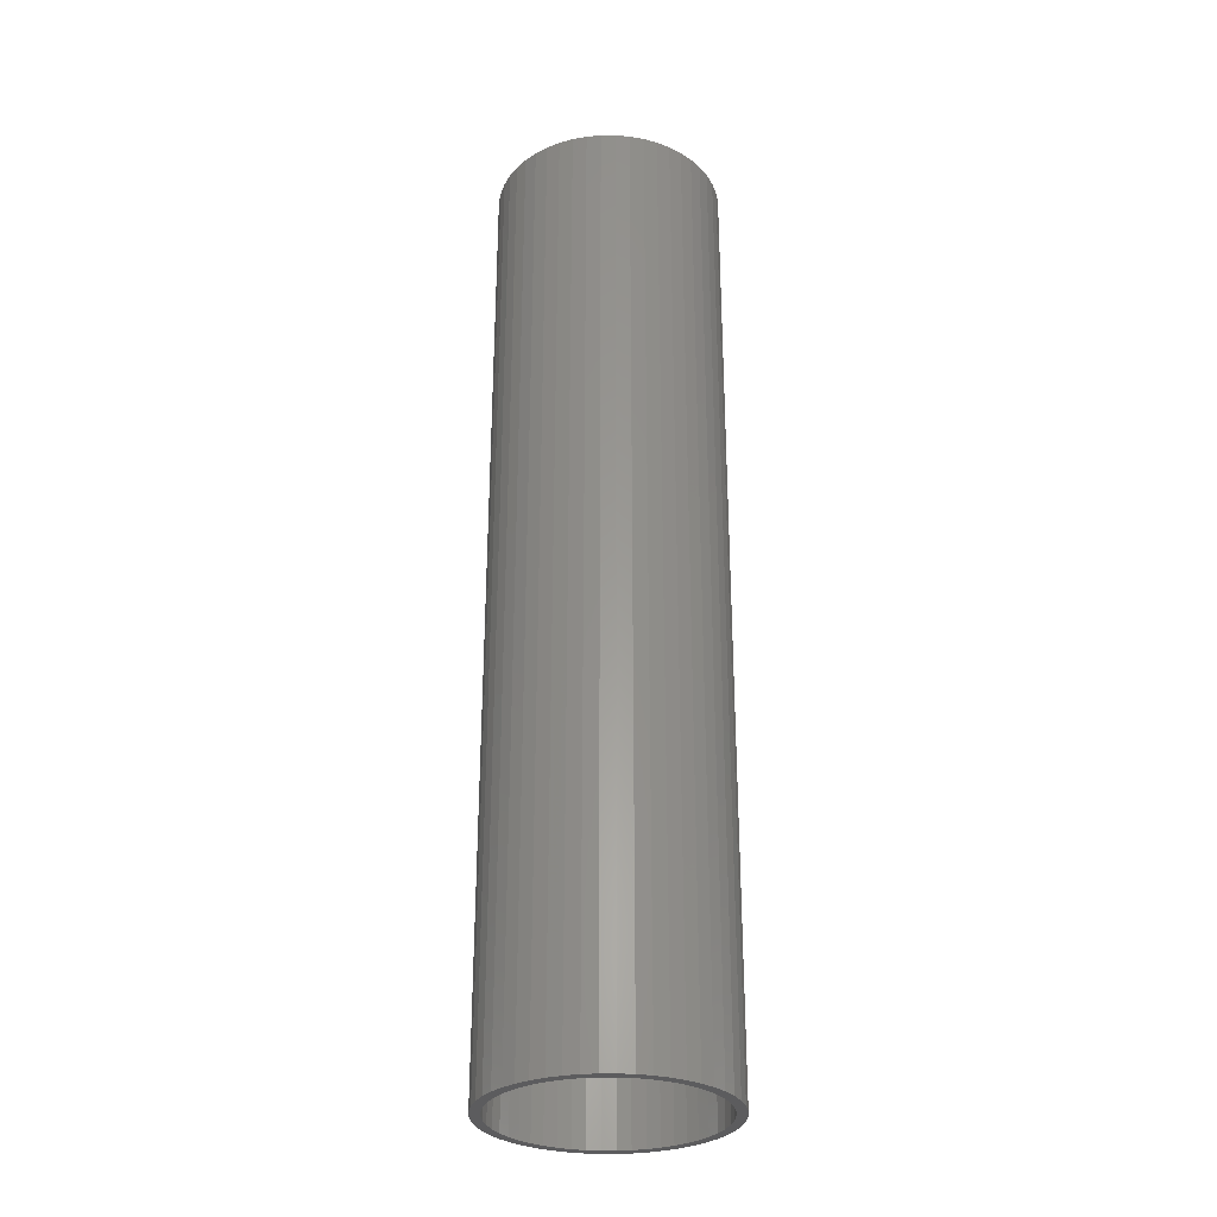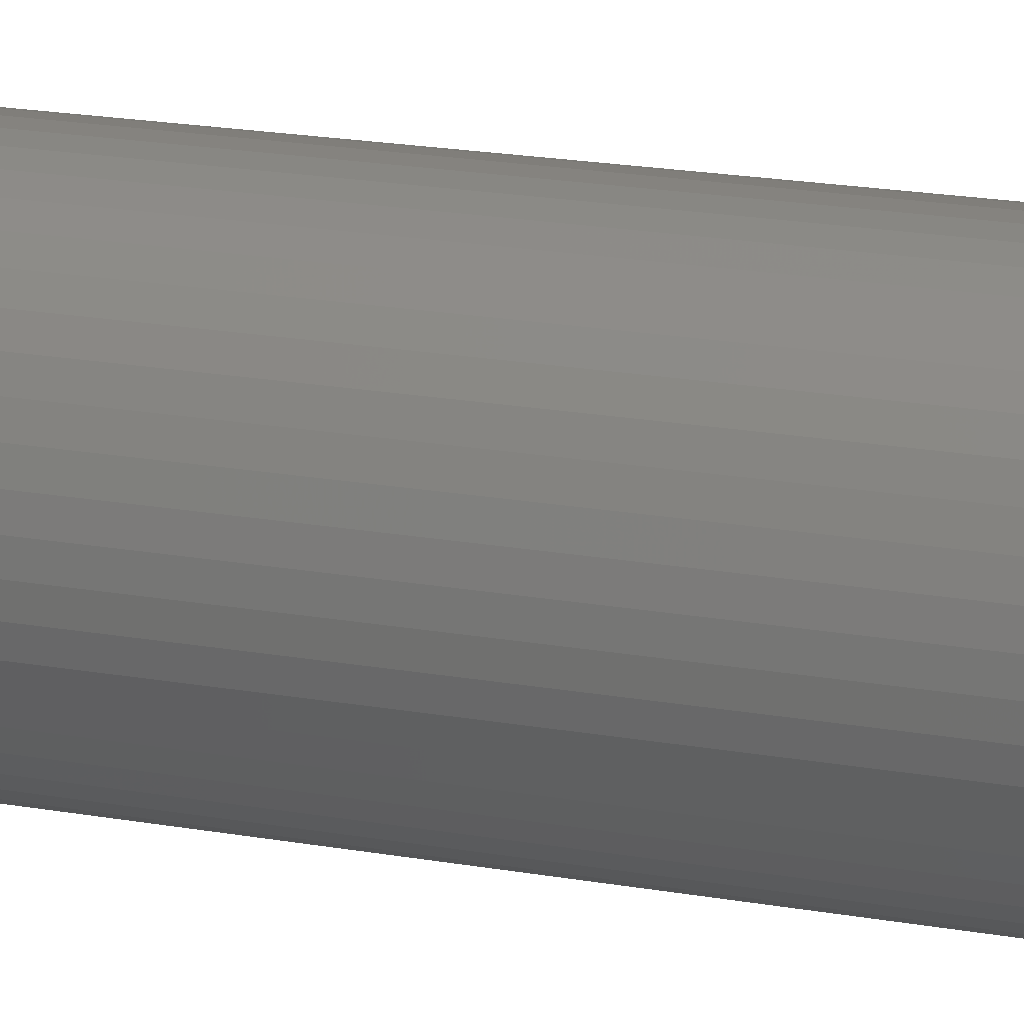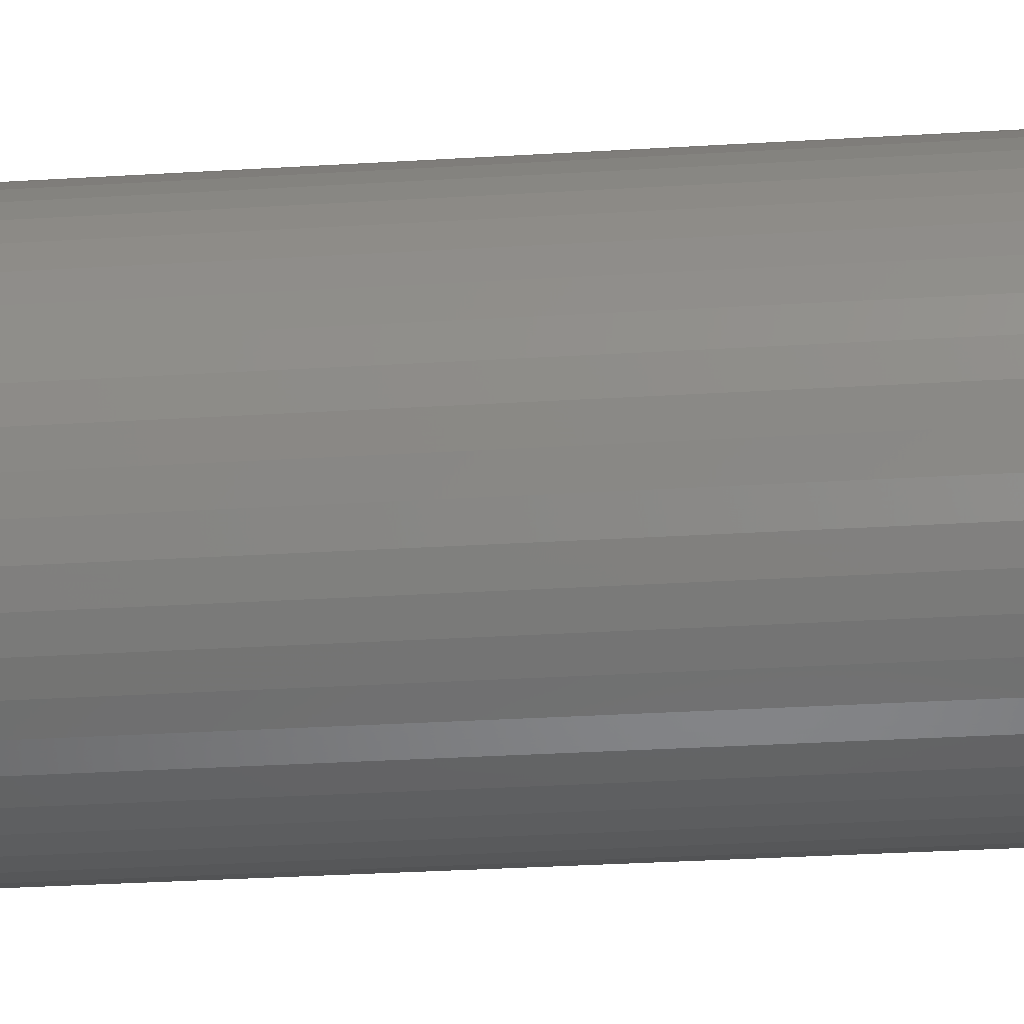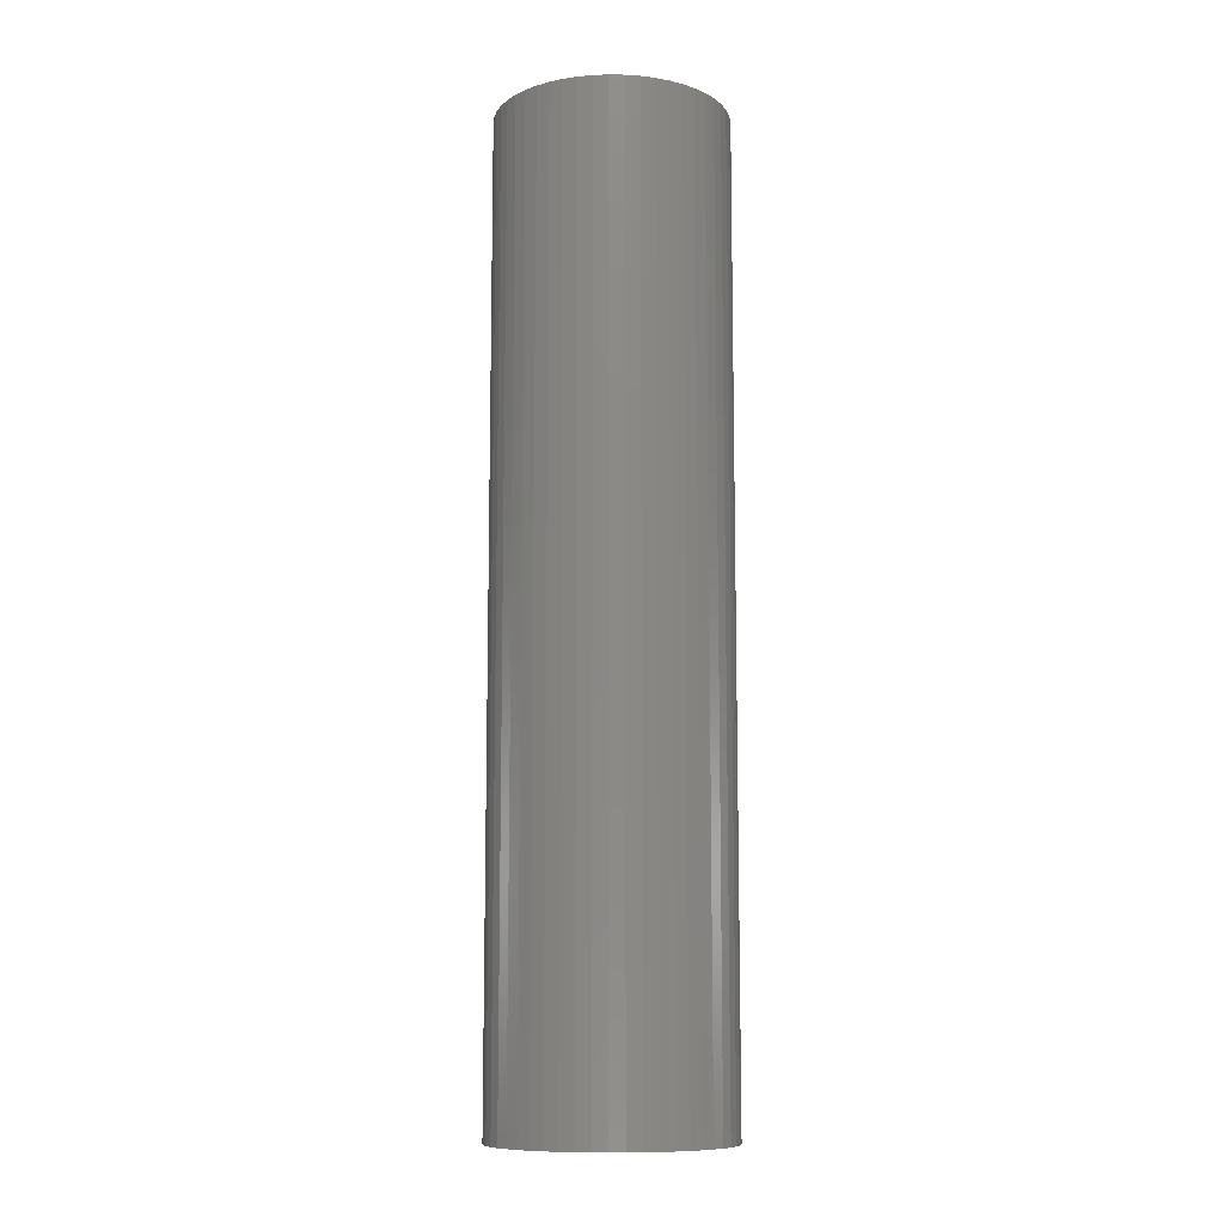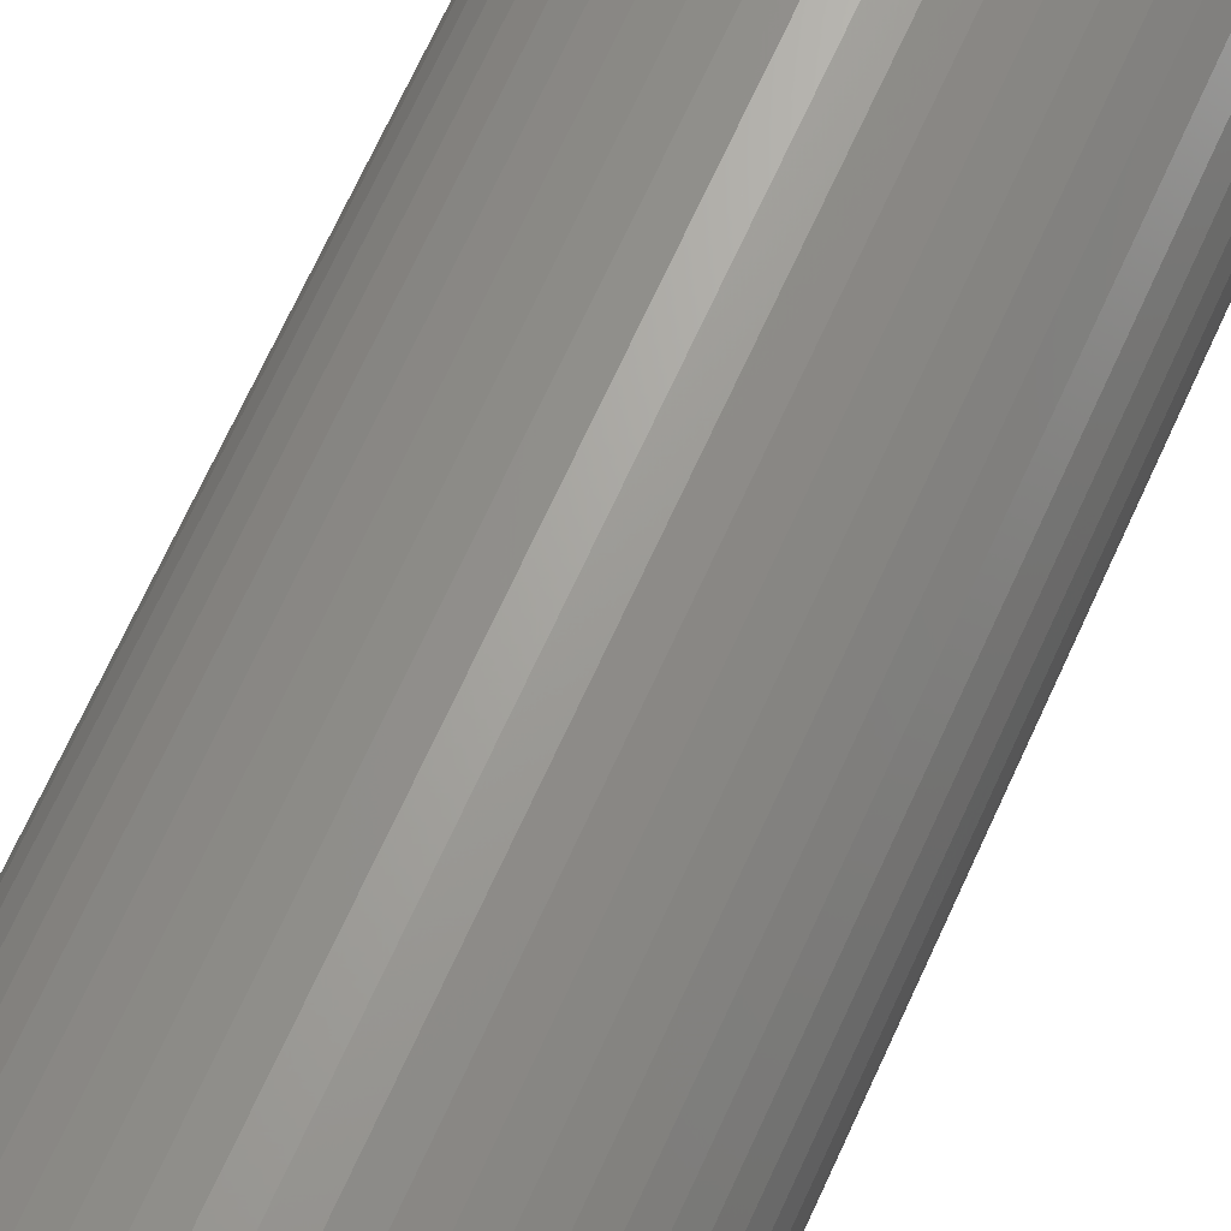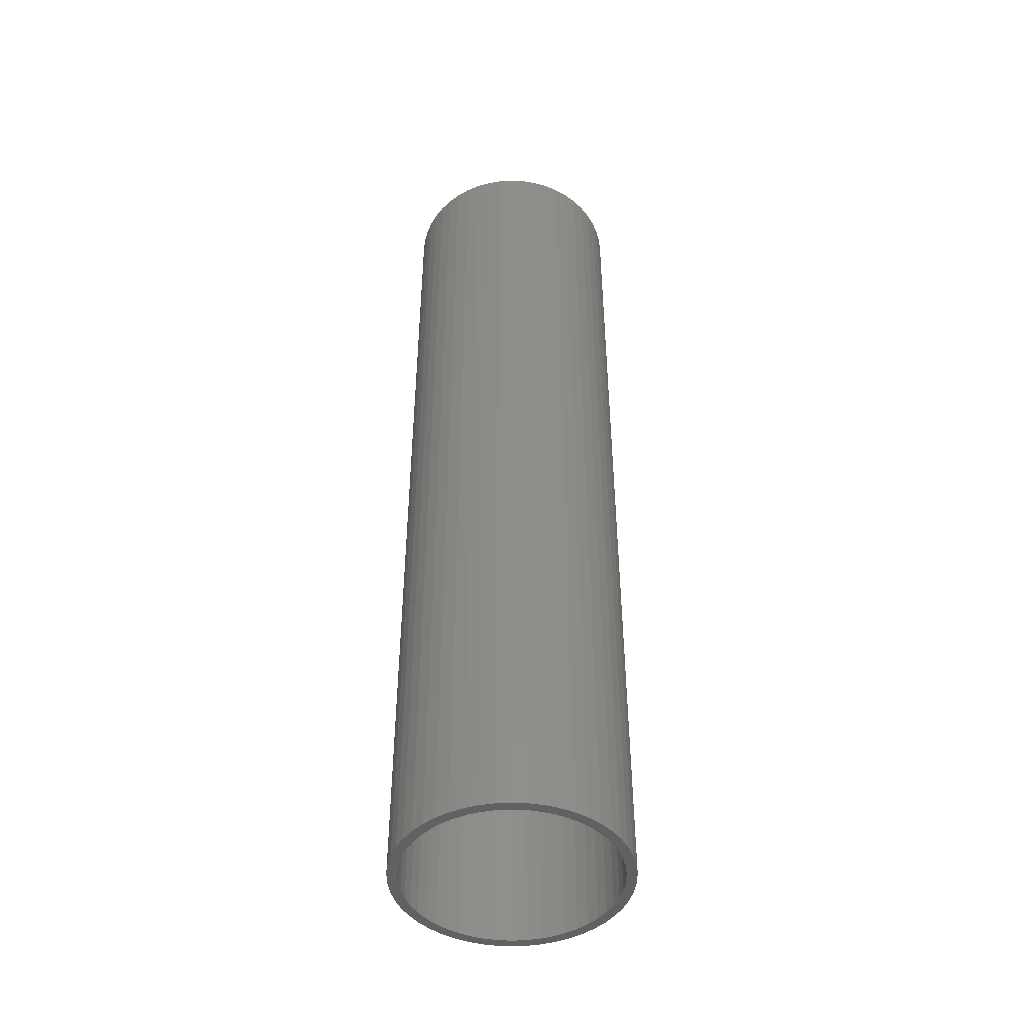
<metadata>
{"format":"stl","ext":"stl","renderer":"f3d","projection":"perspective","resolution":1024,"background":"white","views":[{"elev":-29.8,"azim":158.6,"up":"+Z"},{"elev":18.7,"azim":-70.7,"up":"+Y"},{"elev":-23.9,"azim":-83.6,"up":"+Y"},{"elev":-10.5,"azim":-74.2,"up":"+Z"},{"elev":66.6,"azim":24.1,"up":"+Y"},{"elev":-45.7,"azim":97.3,"up":"+Z"}]}
</metadata>
<code>
# stl→obj: 200 verts, 400 faces
v 5.75 0 24
v 5.705 0.7207 -24
v 5.705 0.7207 24
v 5.75 0 -24
v -5.75 0 -24
v -5.705 0.7207 24
v -5.705 0.7207 -24
v -5.75 0 24
v 0.361 5.739 -24
v -0.361 5.739 24
v 0.361 5.739 24
v -0.361 5.739 -24
v -0.361 -5.739 -24
v 0.361 -5.739 24
v -0.361 -5.739 24
v 0.361 -5.739 -24
v 4.192 3.936 -24
v 3.665 4.43 24
v 4.192 3.936 24
v 3.665 4.43 -24
v -3.665 4.43 -24
v -4.192 3.936 24
v -3.665 4.43 24
v -4.192 3.936 -24
v -1.777 5.469 -24
v -2.448 5.203 24
v -1.777 5.469 24
v -2.448 5.203 -24
v 5.346 2.117 24
v 5.039 2.77 -24
v 5.039 2.77 24
v 5.346 2.117 -24
v 5.569 1.43 -24
v 5.569 1.43 24
v 2.448 5.203 -24
v 1.777 5.469 24
v 2.448 5.203 24
v 1.777 5.469 -24
v 1.077 5.648 24
v 1.077 5.648 -24
v 3.081 4.855 -24
v 3.081 4.855 24
v -5.346 2.117 -24
v -5.039 2.77 24
v -5.039 2.77 -24
v -5.346 2.117 24
v -5.569 1.43 -24
v -5.569 1.43 24
v -1.077 5.648 24
v -1.077 5.648 -24
v 1.077 -5.648 24
v 1.077 -5.648 -24
v 4.652 3.38 24
v 4.652 3.38 -24
v -4.652 3.38 24
v -4.652 3.38 -24
v 5.25 0 24
v 5.209 0.658 24
v 5.705 -0.7207 24
v 5.085 1.306 24
v 5.209 -0.658 24
v 5.569 -1.43 24
v 4.881 1.933 24
v 4.601 2.529 24
v 4.247 3.086 24
v 3.827 3.594 24
v 3.346 4.045 24
v 2.813 4.433 24
v 2.235 4.75 24
v 1.622 4.993 24
v 0.9838 5.157 24
v 0.3296 5.24 24
v -0.3296 5.24 24
v -0.9838 5.157 24
v -1.622 4.993 24
v -2.235 4.75 24
v -2.813 4.433 24
v -3.081 4.855 24
v -3.346 4.045 24
v -3.827 3.594 24
v -4.247 3.086 24
v -4.601 2.529 24
v -4.881 1.933 24
v -5.085 1.306 24
v -5.209 0.658 24
v 5.085 -1.306 24
v 5.346 -2.117 24
v 4.881 -1.933 24
v 5.039 -2.77 24
v 4.601 -2.529 24
v 4.652 -3.38 24
v 4.247 -3.086 24
v 4.192 -3.936 24
v 3.827 -3.594 24
v 3.665 -4.43 24
v 3.346 -4.045 24
v 3.081 -4.855 24
v 2.813 -4.433 24
v 2.448 -5.203 24
v 2.235 -4.75 24
v 1.777 -5.469 24
v 1.622 -4.993 24
v 0.9838 -5.157 24
v 0.3296 -5.24 24
v -0.3296 -5.24 24
v -0.9838 -5.157 24
v -1.077 -5.648 24
v -1.622 -4.993 24
v -1.777 -5.469 24
v -2.235 -4.75 24
v -2.448 -5.203 24
v -2.813 -4.433 24
v -3.081 -4.855 24
v -3.346 -4.045 24
v -3.665 -4.43 24
v -3.827 -3.594 24
v -4.192 -3.936 24
v -4.247 -3.086 24
v -4.652 -3.38 24
v -4.601 -2.529 24
v -5.039 -2.77 24
v -4.881 -1.933 24
v -5.346 -2.117 24
v -5.085 -1.306 24
v -5.569 -1.43 24
v -5.209 -0.658 24
v -5.705 -0.7207 24
v -5.25 0 24
v -3.081 4.855 -24
v 5.705 -0.7207 -24
v 5.569 -1.43 -24
v -4.192 -3.936 -24
v -3.665 -4.43 -24
v -5.039 -2.77 -24
v -5.346 -2.117 -24
v -4.652 -3.38 -24
v 5.25 0 -24
v 5.209 -0.658 -24
v 5.085 -1.306 -24
v 5.346 -2.117 -24
v 5.209 0.658 -24
v 4.881 -1.933 -24
v 5.039 -2.77 -24
v 4.601 -2.529 -24
v 4.652 -3.38 -24
v 4.247 -3.086 -24
v 4.192 -3.936 -24
v 3.827 -3.594 -24
v 3.665 -4.43 -24
v 3.346 -4.045 -24
v 3.081 -4.855 -24
v 2.813 -4.433 -24
v 2.448 -5.203 -24
v 2.235 -4.75 -24
v 1.777 -5.469 -24
v 1.622 -4.993 -24
v 0.9838 -5.157 -24
v 0.3296 -5.24 -24
v -0.3296 -5.24 -24
v -0.9838 -5.157 -24
v -1.077 -5.648 -24
v -1.622 -4.993 -24
v -1.777 -5.469 -24
v -2.235 -4.75 -24
v -2.448 -5.203 -24
v -2.813 -4.433 -24
v -3.081 -4.855 -24
v -3.346 -4.045 -24
v -3.827 -3.594 -24
v -4.247 -3.086 -24
v -4.601 -2.529 -24
v -4.881 -1.933 -24
v -5.085 -1.306 -24
v -5.569 -1.43 -24
v -5.209 -0.658 -24
v 5.085 1.306 -24
v 4.881 1.933 -24
v 4.601 2.529 -24
v 4.247 3.086 -24
v 3.827 3.594 -24
v 3.346 4.045 -24
v 2.813 4.433 -24
v 2.235 4.75 -24
v 1.622 4.993 -24
v 0.9838 5.157 -24
v 0.3296 5.24 -24
v -0.3296 5.24 -24
v -0.9838 5.157 -24
v -1.622 4.993 -24
v -2.235 4.75 -24
v -2.813 4.433 -24
v -3.346 4.045 -24
v -3.827 3.594 -24
v -4.247 3.086 -24
v -4.601 2.529 -24
v -4.881 1.933 -24
v -5.085 1.306 -24
v -5.209 0.658 -24
v -5.25 0 -24
v -5.705 -0.7207 -24
f 1 2 3
f 2 1 4
f 5 6 7
f 6 5 8
f 9 10 11
f 10 9 12
f 13 14 15
f 14 13 16
f 17 18 19
f 18 17 20
f 21 22 23
f 22 21 24
f 25 26 27
f 26 25 28
f 29 30 31
f 30 29 32
f 3 33 34
f 33 3 2
f 35 36 37
f 36 35 38
f 38 39 36
f 39 38 40
f 41 37 42
f 37 41 35
f 43 44 45
f 44 43 46
f 47 46 43
f 46 47 48
f 12 49 10
f 49 12 50
f 16 51 14
f 51 16 52
f 34 32 29
f 32 34 33
f 53 17 19
f 17 53 54
f 31 54 53
f 54 31 30
f 40 11 39
f 11 40 9
f 20 42 18
f 42 20 41
f 45 55 56
f 55 45 44
f 56 22 24
f 22 56 55
f 7 48 47
f 48 7 6
f 57 1 3
f 58 3 34
f 1 57 59
f 60 34 29
f 61 59 57
f 59 61 62
f 3 58 57
f 34 60 58
f 63 29 31
f 29 63 60
f 64 31 53
f 31 64 63
f 53 65 64
f 19 65 53
f 19 66 65
f 18 66 19
f 18 67 66
f 42 67 18
f 42 68 67
f 37 68 42
f 37 69 68
f 36 69 37
f 36 70 69
f 39 70 36
f 39 71 70
f 11 71 39
f 11 72 71
f 11 73 72
f 10 73 11
f 10 74 73
f 49 74 10
f 49 75 74
f 27 75 49
f 27 76 75
f 26 76 27
f 26 77 76
f 78 77 26
f 78 79 77
f 23 79 78
f 23 80 79
f 22 80 23
f 22 81 80
f 55 81 22
f 81 55 82
f 44 82 55
f 82 44 83
f 46 83 44
f 83 46 84
f 84 48 85
f 48 84 46
f 86 62 61
f 62 86 87
f 88 87 86
f 87 88 89
f 90 89 88
f 89 90 91
f 92 91 90
f 92 93 91
f 94 93 92
f 94 95 93
f 96 95 94
f 96 97 95
f 98 97 96
f 98 99 97
f 100 99 98
f 100 101 99
f 102 101 100
f 102 51 101
f 103 51 102
f 103 14 51
f 104 14 103
f 105 14 104
f 105 15 14
f 106 15 105
f 106 107 15
f 108 107 106
f 108 109 107
f 110 109 108
f 110 111 109
f 112 111 110
f 112 113 111
f 114 113 112
f 114 115 113
f 116 115 114
f 116 117 115
f 118 117 116
f 119 118 120
f 118 119 117
f 121 120 122
f 120 121 119
f 123 122 124
f 125 124 126
f 122 123 121
f 127 126 128
f 6 85 48
f 85 6 128
f 124 125 123
f 8 128 6
f 126 127 125
f 128 8 127
f 28 78 26
f 78 28 129
f 129 23 78
f 23 129 21
f 50 27 49
f 27 50 25
f 59 4 1
f 4 59 130
f 62 130 59
f 130 62 131
f 132 115 117
f 115 132 133
f 134 123 135
f 123 134 121
f 136 121 134
f 121 136 119
f 137 4 130
f 138 130 131
f 4 137 2
f 139 131 140
f 141 2 137
f 2 141 33
f 130 138 137
f 131 139 138
f 142 140 143
f 140 142 139
f 144 143 145
f 143 144 142
f 145 146 144
f 147 146 145
f 147 148 146
f 149 148 147
f 149 150 148
f 151 150 149
f 151 152 150
f 153 152 151
f 153 154 152
f 155 154 153
f 155 156 154
f 52 156 155
f 52 157 156
f 16 157 52
f 16 158 157
f 16 159 158
f 13 159 16
f 13 160 159
f 161 160 13
f 161 162 160
f 163 162 161
f 163 164 162
f 165 164 163
f 165 166 164
f 167 166 165
f 167 168 166
f 133 168 167
f 133 169 168
f 132 169 133
f 132 170 169
f 136 170 132
f 170 136 171
f 134 171 136
f 171 134 172
f 135 172 134
f 172 135 173
f 173 174 175
f 174 173 135
f 176 33 141
f 33 176 32
f 177 32 176
f 32 177 30
f 178 30 177
f 30 178 54
f 179 54 178
f 179 17 54
f 180 17 179
f 180 20 17
f 181 20 180
f 181 41 20
f 182 41 181
f 182 35 41
f 183 35 182
f 183 38 35
f 184 38 183
f 184 40 38
f 185 40 184
f 185 9 40
f 186 9 185
f 187 9 186
f 187 12 9
f 188 12 187
f 188 50 12
f 189 50 188
f 189 25 50
f 190 25 189
f 190 28 25
f 191 28 190
f 191 129 28
f 192 129 191
f 192 21 129
f 193 21 192
f 193 24 21
f 194 24 193
f 56 194 195
f 194 56 24
f 45 195 196
f 195 45 56
f 43 196 197
f 47 197 198
f 196 43 45
f 7 198 199
f 200 175 174
f 175 200 199
f 197 47 43
f 5 199 200
f 198 7 47
f 199 5 7
f 153 97 99
f 97 153 151
f 89 140 87
f 140 89 143
f 132 119 136
f 119 132 117
f 135 125 174
f 125 135 123
f 149 93 95
f 93 149 147
f 155 99 101
f 99 155 153
f 52 101 51
f 101 52 155
f 91 143 89
f 143 91 145
f 93 145 91
f 145 93 147
f 87 131 62
f 131 87 140
f 161 15 107
f 15 161 13
f 165 109 111
f 109 165 163
f 133 113 115
f 113 133 167
f 174 127 200
f 127 174 125
f 200 8 5
f 8 200 127
f 151 95 97
f 95 151 149
f 163 107 109
f 107 163 161
f 167 111 113
f 111 167 165
f 137 58 141
f 58 137 57
f 128 198 85
f 198 128 199
f 187 72 73
f 72 187 186
f 158 105 104
f 105 158 159
f 181 66 67
f 66 181 180
f 193 79 80
f 79 193 192
f 190 75 76
f 75 190 189
f 177 64 178
f 64 177 63
f 141 60 176
f 60 141 58
f 184 69 70
f 69 184 183
f 183 68 69
f 68 183 182
f 83 195 82
f 195 83 196
f 191 76 77
f 76 191 190
f 189 74 75
f 74 189 188
f 157 104 103
f 104 157 158
f 154 102 100
f 102 154 156
f 176 63 177
f 63 176 60
f 179 66 180
f 66 179 65
f 178 65 179
f 65 178 64
f 185 70 71
f 70 185 184
f 186 71 72
f 71 186 185
f 182 67 68
f 67 182 181
f 82 194 81
f 194 82 195
f 81 193 80
f 193 81 194
f 84 196 83
f 196 84 197
f 85 197 84
f 197 85 198
f 192 77 79
f 77 192 191
f 188 73 74
f 73 188 187
f 139 61 138
f 61 139 86
f 168 116 114
f 116 168 169
f 120 172 122
f 172 120 171
f 118 171 120
f 171 118 170
f 152 100 98
f 100 152 154
f 148 92 146
f 92 148 94
f 144 88 142
f 88 144 90
f 138 57 137
f 57 138 61
f 116 170 118
f 170 116 169
f 124 175 126
f 175 124 173
f 126 199 128
f 199 126 175
f 122 173 124
f 173 122 172
f 150 98 96
f 98 150 152
f 156 103 102
f 103 156 157
f 146 90 144
f 90 146 92
f 142 86 139
f 86 142 88
f 159 106 105
f 106 159 160
f 164 112 110
f 112 164 166
f 148 96 94
f 96 148 150
f 160 108 106
f 108 160 162
f 162 110 108
f 110 162 164
f 166 114 112
f 114 166 168

</code>
